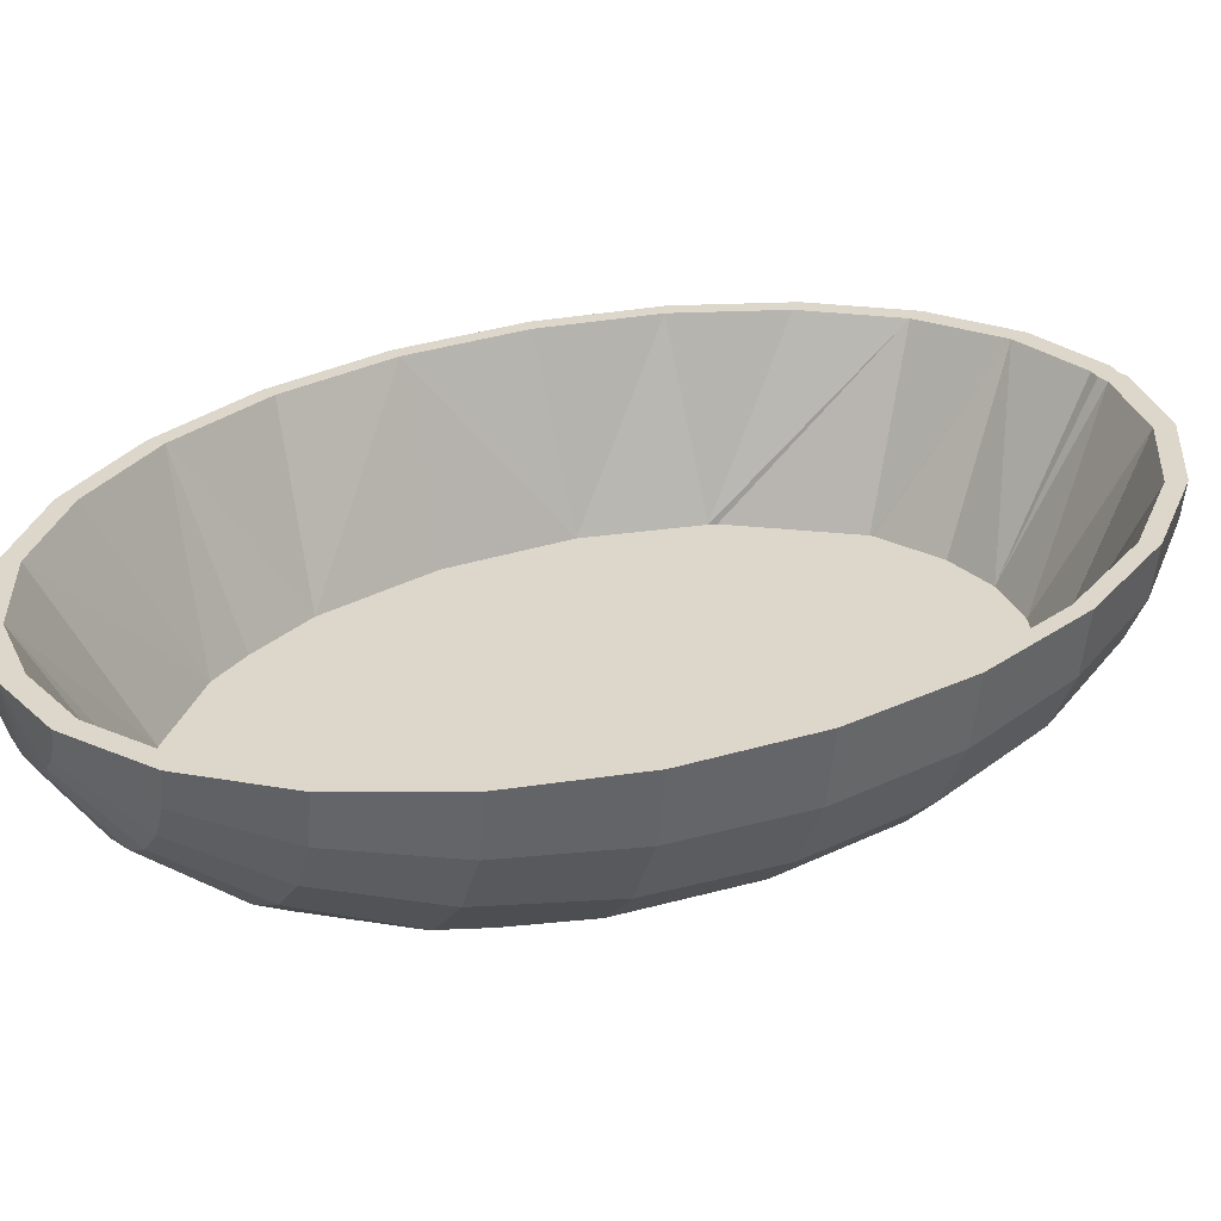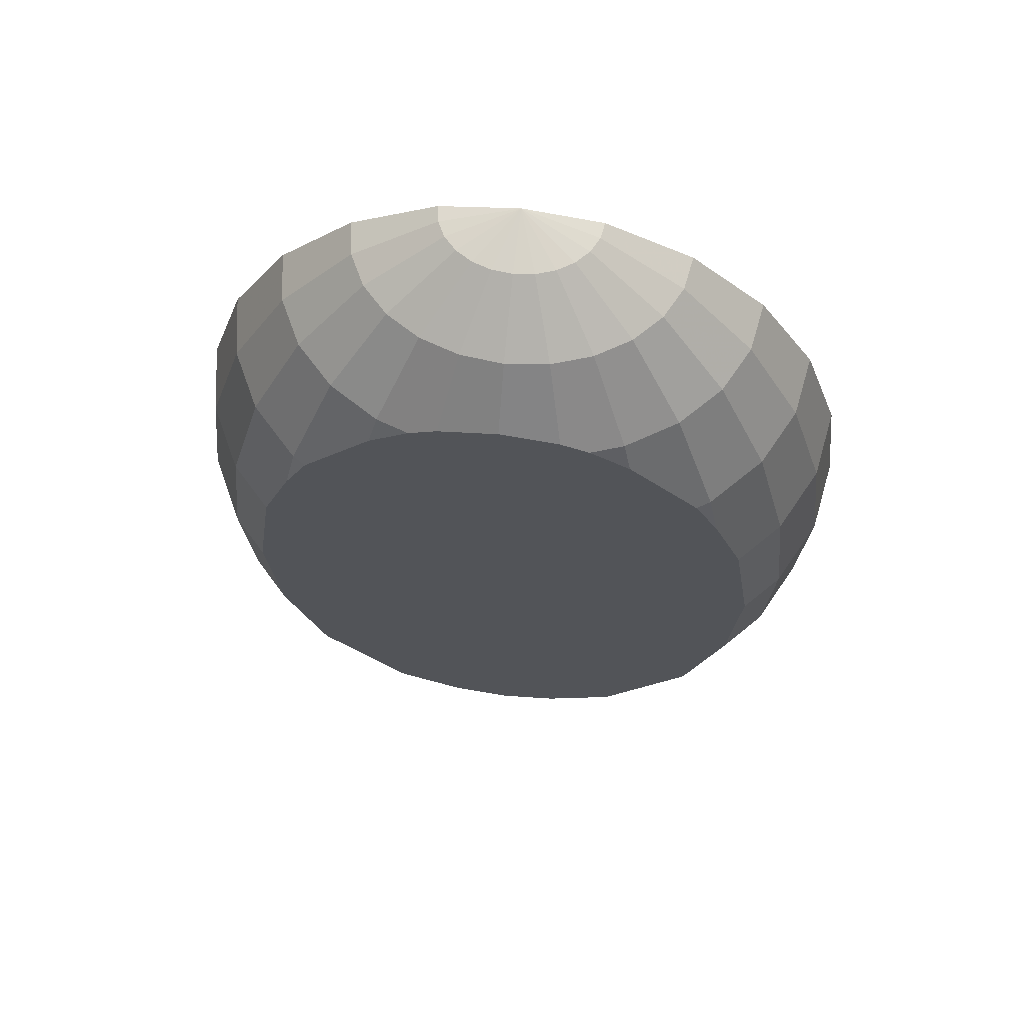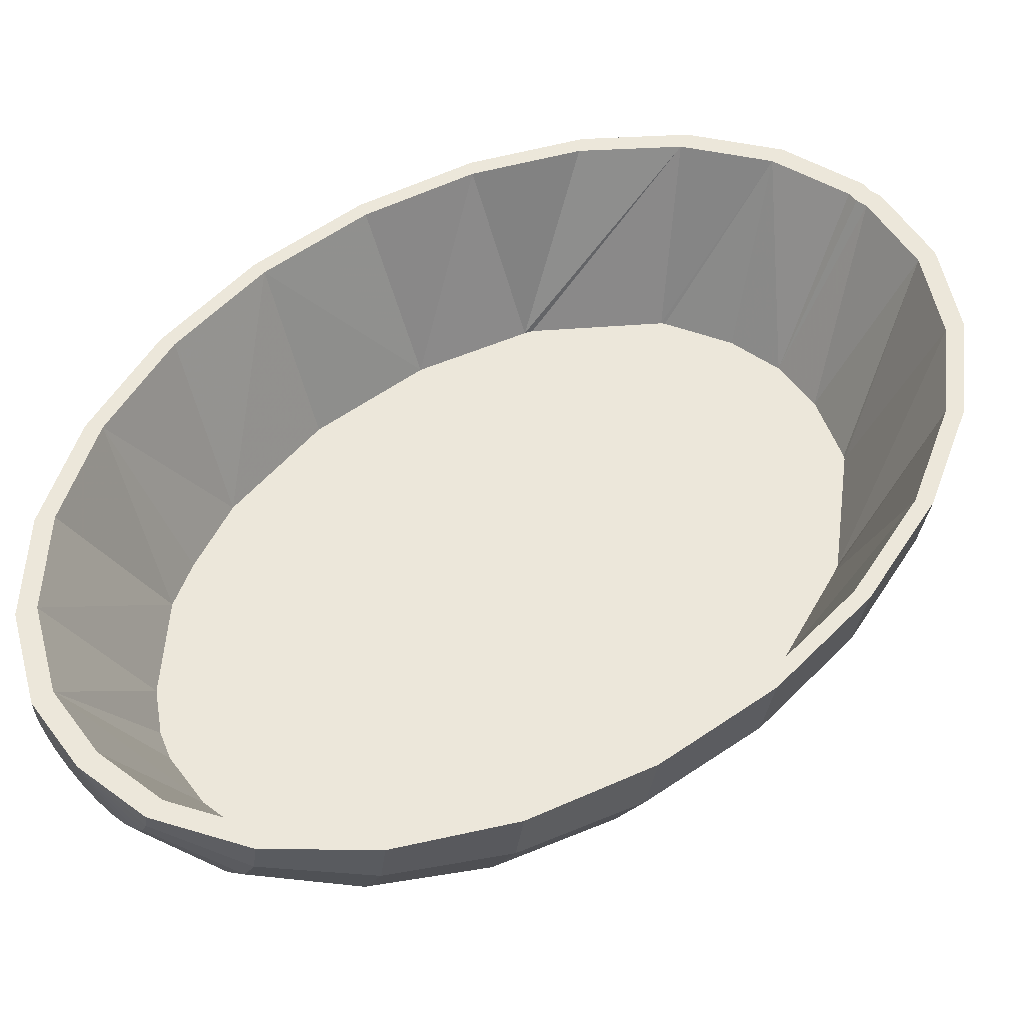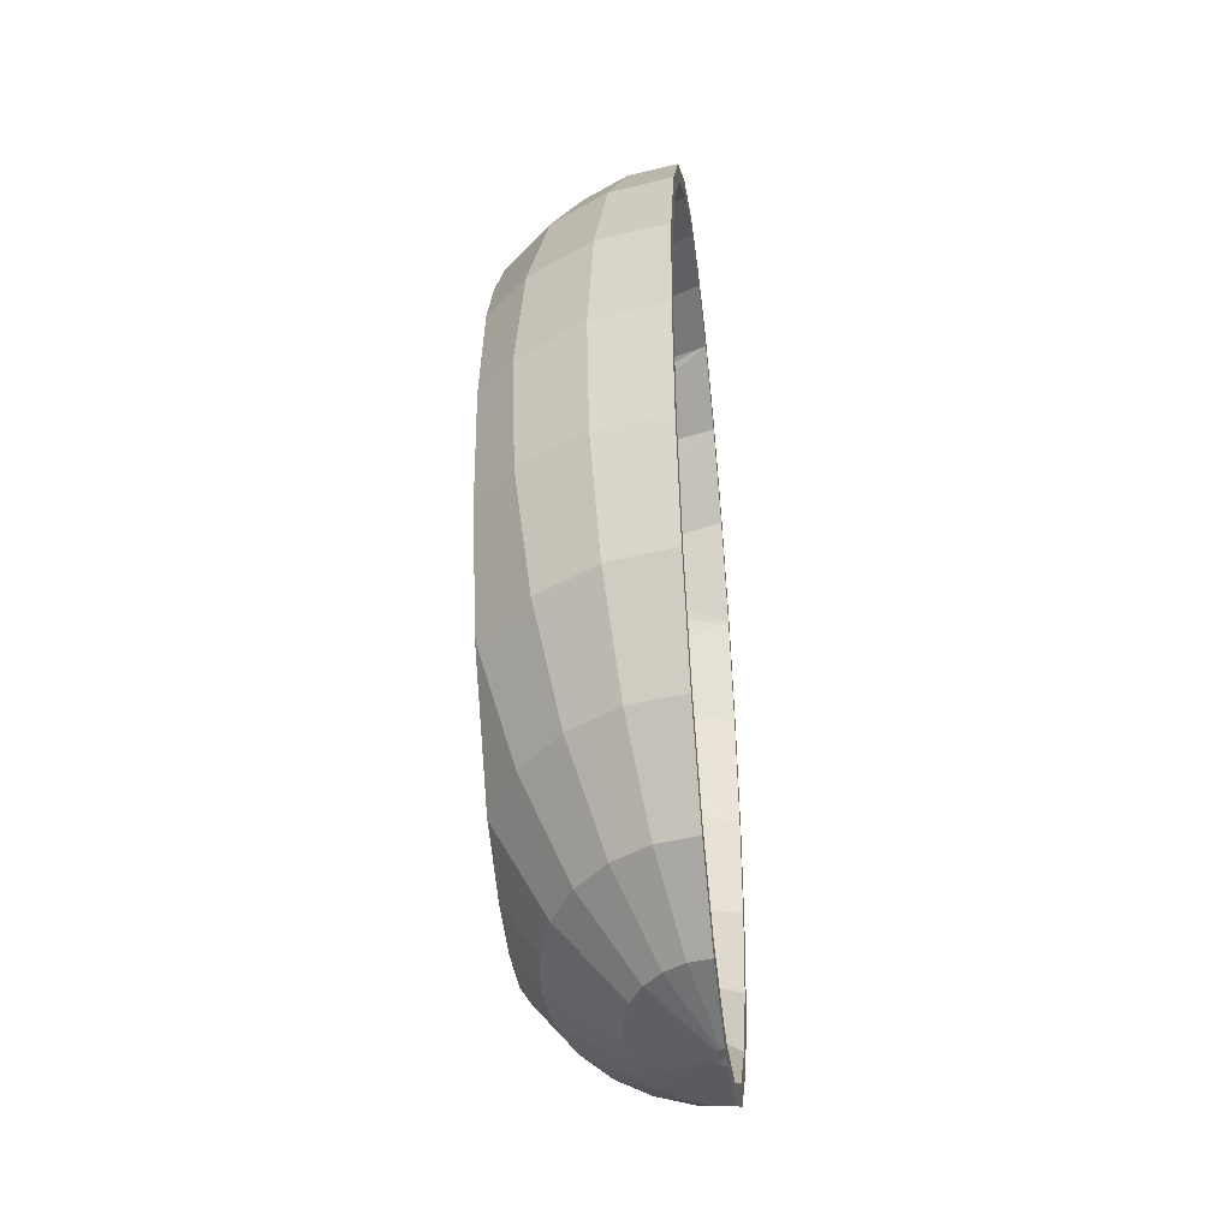
<metadata>
{"format":"obj","ext":"obj","renderer":"f3d","projection":"perspective","resolution":1024,"background":"white","views":[{"elev":30.4,"azim":-120.4,"up":"+Z"},{"elev":66.6,"azim":-172.9,"up":"+Y"},{"elev":50.8,"azim":-134.0,"up":"+Z"},{"elev":-44.0,"azim":-83.2,"up":"+Y"}]}
</metadata>
<code>
v -0.03074 -0.07917 0.002428
v -0.01722 -0.08962 0.008797
v -0.03423 -0.07914 0.009286
v -0.01915 -0.0896 0.01258
v -0.03543 -0.07912 0.01664
v -0.0198 -0.08959 0.01665
v -0.03394 -0.07574 0.01664
v -0.04659 -0.06048 0.01665
v -0.04864 -0.06318 0.01664
v -0.05607 -0.04101 0.01665
v -0.05854 -0.04286 0.01664
v -0.06174 -0.01867 0.01664
v -0.06445 -0.01954 0.01665
v -0.06319 0.005027 0.01664
v -0.05061 0.005037 -0.01707
v -0.04868 -0.0197 -0.01707
v -0.05583 -0.01963 -0.009486
v -0.04173 -0.04155 -0.01707
v -0.05073 -0.04294 -0.007037
v -0.05655 -0.04288 0.004387
v -0.06226 -0.01956 0.003118
v -0.05713 0.005105 -0.01016
v -0.06372 0.005173 0.002772
v -0.05455 0.02957 -0.008998
v -0.06085 0.02963 0.003371
v -0.04824 0.0521 -0.006093
v -0.05383 0.05215 0.004875
v -0.03865 0.07115 -0.001638
v -0.04315 0.0712 0.007181
v -0.02643 0.08544 0.004062
v -0.02952 0.08547 0.01013
v -0.01241 0.09398 0.01062
v -0.01389 0.094 0.01353
v 0.0004406 0.0959 0.01664
v -0.0144 0.094 0.01664
v -0.03058 0.08548 0.01664
v -0.04468 0.07121 0.01664
v -0.05574 0.05217 0.01665
v -0.063 0.02966 0.01665
v -0.06597 0.005197 0.01664
v -0.04699 -0.0632 0.00649
v -0.04217 -0.06325 -0.002973
v -0.02518 -0.07923 -0.003462
v -0.0345 -0.06333 -0.0111
v -0.01793 -0.07931 -0.00798
v -0.02431 -0.06389 -0.01707
v -0.02493 -0.06343 -0.01707
v -0.02366 0.06592 -0.01707
v -0.03685 0.05198 -0.01707
v -0.04111 -0.04304 -0.01707
v -0.04147 -0.04304 -0.01685
v -0.04131 0.04346 -0.01707
v -0.04693 0.02949 -0.01707
v -0.03935 0.052 -0.01551
v -0.0315 0.07108 -0.009211
v -0.02151 0.08539 -0.00115
v -0.01005 0.09396 0.008125
v -0.006983 0.09393 0.00621
v -0.0151 0.08532 -0.005149
v -0.02218 0.07098 -0.01502
v -0.0428 0.06826 0.01664
v -0.05339 0.05002 0.01664
v -0.01897 -0.08577 0.01664
v -0.01151 -0.06991 -0.01707
v -0.009493 -0.07939 -0.01082
v -0.005488 -0.08974 0.001484
v -0.01015 -0.08969 0.003052
v -0.01415 -0.08965 0.005546
v -0.002152 -0.09388 0.01531
v -0.002521 -0.09388 0.0157
v -0.002754 -0.09387 0.01616
v -0.002833 -0.09387 0.01664
v -0.0005083 -0.09358 0.01664
v -0.001671 -0.09388 0.01501
v -0.001111 -0.09389 0.01482
v -0.00051 -0.0939 0.01476
v -0.0004891 -0.08979 0.0009487
v 0.00451 -0.08984 0.001483
v 0.008618 -0.07958 -0.01082
v -0.0004377 -0.07949 -0.01179
v 0.01073 -0.07014 -0.01707
v -0.0003989 -0.07177 -0.01707
v 0.0003327 0.07435 -0.01707
v -0.01079 0.07297 -0.01707
v -0.01611 0.07092 -0.01707
v -0.002715 -0.08987 0.01664
v -0.000488 -0.08959 0.01665
v 0.001735 -0.08992 0.01665
v 0.01803 -0.08615 0.01665
v 0.02359 -0.06439 -0.01707
v 0.01706 -0.07967 -0.00798
v 0.009168 -0.08989 0.003052
v 9.145e-05 -0.0939 0.01482
v 0.0006515 -0.09391 0.01501
v 0.001133 -0.09391 0.01531
v 0.01317 -0.08993 0.005546
v 0.0243 -0.07974 -0.003462
v 0.03378 -0.06404 -0.0111
v 0.02421 -0.06394 -0.01707
v 0.03729 0.05121 -0.01707
v 0.02424 0.06542 -0.01707
v 0.01674 0.07058 -0.01707
v 0.01144 0.07274 -0.01707
v 0.008401 0.08508 -0.007663
v 0.0003868 0.08516 -0.00852
v 0.0004303 0.09385 0.004596
v -0.007628 0.08524 -0.007663
v -0.003407 0.09389 0.005006
v -0.01379 0.09009 0.01664
v -0.02929 0.08193 0.01664
v -0.06035 0.02846 0.01664
v 0.0004203 0.09191 0.01664
v 0.004267 0.09381 0.005006
v 0.01587 0.085 -0.005149
v 0.007843 0.09377 0.00621
v 0.02228 0.08493 -0.001149
v 0.01091 0.09374 0.008125
v 0.0272 0.08488 0.004062
v 0.01327 0.09372 0.01062
v 0.0303 0.08485 0.01013
v 0.01475 0.0937 0.01353
v 0.03135 0.08484 0.01665
v 0.01526 0.09369 0.01665
v 0.03003 0.08131 0.01664
v 0.0434 0.06737 0.01664
v 0.01461 0.0898 0.01664
v 0.02281 0.07051 -0.01502
v 0.03213 0.07042 -0.009211
v 0.03928 0.07034 -0.001638
v 0.04378 0.07029 0.007181
v 0.04531 0.07028 0.01664
v 0.05381 0.04891 0.01664
v 0.03979 0.05118 -0.01551
v 0.04868 0.05109 -0.006093
v 0.05427 0.05103 0.004875
v 0.05476 0.02843 -0.008998
v 0.06106 0.02837 0.003371
v 0.0571 0.003916 -0.01016
v 0.06369 0.003848 0.002772
v 0.05555 -0.02079 -0.009486
v 0.06198 -0.02085 0.003119
v 0.05021 -0.04399 -0.007036
v 0.05604 -0.04405 0.004386
v 0.04145 -0.06412 -0.002973
v 0.04628 -0.06417 0.00649
v 0.02986 -0.0798 0.002427
v 0.03336 -0.07984 0.009286
v 0.01624 -0.08996 0.008797
v 0.01817 -0.08998 0.01258
v 0.001502 -0.09392 0.0157
v 0.001734 -0.09392 0.01616
v 0.001813 -0.09392 0.01664
v 0.01882 -0.08999 0.01664
v 0.03455 -0.07985 0.01665
v 0.04792 -0.06419 0.01665
v 0.05802 -0.04407 0.01664
v 0.06417 -0.02088 0.01664
v 0.06594 0.003824 0.01664
v 0.06321 0.02834 0.01664
v 0.05618 0.05101 0.01665
v 0.06055 0.0272 0.01664
v 0.04714 0.02851 -0.01707
v 0.04166 0.0426 -0.01707
v 0.06316 0.003712 0.01664
v 0.06231 -0.008118 0.01664
v 0.06146 -0.01995 0.01665
v 0.05558 -0.04217 0.01665
v 0.0459 -0.06144 0.01665
v 0.03309 -0.07644 0.01665
v 0.0324 -0.05392 -0.01707
v 0.0406 -0.04389 -0.01707
v 0.04095 -0.0439 -0.01685
v 0.04123 -0.04241 -0.01707
v 0.04839 -0.02071 -0.01707
v 0.05057 0.003984 -0.01707
f 1 2 3
f 3 2 1
f 4 3 2
f 2 3 4
f 3 4 5
f 5 4 3
f 6 5 4
f 6 5 7
f 7 5 6
f 7 5 8
f 8 5 7
f 5 9 8
f 8 9 5
f 8 9 10
f 10 9 8
f 9 11 10
f 10 11 9
f 10 11 12
f 12 11 10
f 11 13 12
f 12 13 11
f 14 12 13
f 13 12 14
f 14 15 12
f 12 15 14
f 12 15 16
f 16 15 12
f 16 17 15
f 16 18 17
f 17 18 16
f 19 17 18
f 19 20 17
f 17 20 19
f 21 17 20
f 20 17 21
f 17 21 22
f 22 21 17
f 23 22 21
f 22 23 24
f 24 23 22
f 25 24 23
f 24 25 26
f 26 25 24
f 27 26 25
f 26 27 28
f 28 27 26
f 29 28 27
f 28 29 30
f 30 29 28
f 31 30 29
f 30 31 32
f 32 31 30
f 33 32 31
f 32 33 34
f 34 33 32
f 34 33 35
f 35 33 34
f 35 33 36
f 36 33 35
f 31 36 33
f 33 36 31
f 36 31 37
f 37 31 36
f 29 37 31
f 31 37 29
f 37 29 38
f 38 29 37
f 27 38 29
f 29 38 27
f 38 27 39
f 39 27 38
f 25 39 27
f 27 39 25
f 39 25 40
f 40 25 39
f 23 40 25
f 25 40 23
f 40 23 13
f 13 23 40
f 21 13 23
f 23 13 21
f 13 21 11
f 11 21 13
f 20 11 21
f 21 11 20
f 11 20 9
f 9 20 11
f 41 9 20
f 20 9 41
f 41 3 9
f 3 41 1
f 1 41 3
f 42 1 41
f 41 1 42
f 1 42 43
f 43 42 1
f 44 43 42
f 42 43 44
f 43 44 45
f 45 44 43
f 45 44 46
f 46 44 45
f 47 46 44
f 44 46 47
f 46 47 48
f 48 47 46
f 48 47 49
f 49 47 48
f 47 50 49
f 47 44 50
f 50 44 47
f 51 50 44
f 51 18 50
f 51 19 18
f 18 19 51
f 18 17 19
f 19 51 42
f 42 51 19
f 44 42 51
f 51 42 44
f 44 50 51
f 50 18 51
f 50 18 52
f 52 18 50
f 52 18 53
f 53 18 52
f 18 16 53
f 53 16 18
f 15 53 16
f 15 22 53
f 53 22 15
f 24 53 22
f 53 24 52
f 52 24 53
f 52 24 54
f 54 24 52
f 26 54 24
f 54 26 55
f 55 26 54
f 28 55 26
f 55 28 56
f 56 28 55
f 30 56 28
f 56 30 57
f 57 30 56
f 32 57 30
f 57 32 34
f 34 32 57
f 30 57 32
f 58 57 34
f 34 57 58
f 57 58 56
f 56 58 57
f 59 56 58
f 58 56 59
f 56 59 55
f 55 59 56
f 60 55 59
f 59 55 60
f 55 60 54
f 54 60 55
f 54 60 49
f 49 60 54
f 48 49 60
f 60 49 48
f 48 49 61
f 61 49 48
f 61 49 62
f 62 49 61
f 62 49 52
f 52 49 62
f 52 54 49
f 49 54 52
f 49 50 52
f 52 50 49
f 49 50 47
f 50 47 7
f 7 47 50
f 7 47 63
f 63 47 7
f 47 46 63
f 63 46 47
f 46 64 63
f 46 64 45
f 45 64 46
f 65 45 64
f 65 66 45
f 45 66 65
f 67 45 66
f 45 67 43
f 43 67 45
f 68 43 67
f 43 68 1
f 1 68 43
f 2 1 68
f 68 1 2
f 68 69 2
f 2 69 68
f 70 2 69
f 2 70 4
f 4 70 2
f 71 4 70
f 70 4 71
f 4 71 6
f 6 71 4
f 72 6 71
f 72 6 63
f 63 6 72
f 63 6 7
f 7 6 63
f 71 6 72
f 71 73 72
f 71 70 73
f 73 70 71
f 70 69 73
f 69 2 70
f 73 69 70
f 69 74 73
f 69 68 74
f 74 68 69
f 67 74 68
f 68 74 67
f 74 67 75
f 75 67 74
f 66 75 67
f 67 75 66
f 75 66 76
f 76 66 75
f 77 76 66
f 66 76 77
f 77 78 76
f 78 77 79
f 79 77 78
f 80 79 77
f 77 79 80
f 79 80 81
f 81 80 79
f 82 81 80
f 80 81 82
f 81 82 83
f 83 82 81
f 83 82 84
f 84 82 83
f 82 64 84
f 64 82 65
f 65 82 64
f 80 65 82
f 80 77 65
f 65 77 80
f 66 65 77
f 77 65 66
f 82 65 80
f 84 64 82
f 84 64 85
f 85 64 84
f 85 64 48
f 48 64 85
f 64 46 48
f 48 46 64
f 63 64 46
f 63 64 86
f 86 64 63
f 64 82 86
f 86 82 64
f 82 87 86
f 87 82 88
f 88 82 87
f 88 82 89
f 89 82 88
f 82 81 89
f 89 81 82
f 81 90 89
f 81 90 79
f 79 90 81
f 91 79 90
f 79 91 78
f 78 91 79
f 92 78 91
f 91 78 92
f 78 92 93
f 93 92 78
f 94 93 92
f 92 93 94
f 93 94 73
f 73 94 93
f 94 95 73
f 95 94 96
f 96 94 95
f 92 96 94
f 96 92 97
f 97 92 96
f 91 97 92
f 92 97 91
f 97 91 98
f 98 91 97
f 98 91 99
f 99 91 98
f 90 99 91
f 91 99 90
f 99 90 100
f 100 90 99
f 100 90 101
f 101 90 100
f 101 90 102
f 102 90 101
f 90 81 102
f 102 81 90
f 102 81 103
f 103 81 102
f 103 81 83
f 83 81 103
f 103 83 104
f 104 83 103
f 105 104 83
f 105 106 104
f 105 107 106
f 106 107 105
f 108 106 107
f 106 108 34
f 34 108 106
f 108 58 34
f 34 58 108
f 58 108 59
f 59 108 58
f 107 59 108
f 108 59 107
f 59 107 60
f 60 107 59
f 60 107 85
f 85 107 60
f 84 85 107
f 107 85 84
f 84 85 109
f 109 85 84
f 109 85 110
f 110 85 109
f 85 48 110
f 48 60 85
f 85 60 48
f 110 48 85
f 48 61 110
f 110 61 48
f 110 61 36
f 36 61 110
f 36 61 37
f 37 61 36
f 61 62 37
f 37 62 61
f 37 62 38
f 38 62 37
f 62 111 38
f 38 111 62
f 38 111 39
f 39 111 38
f 111 14 39
f 39 14 111
f 14 13 39
f 39 13 14
f 40 39 13
f 13 39 40
f 111 53 14
f 14 53 111
f 53 15 14
f 16 53 15
f 14 15 53
f 15 17 16
f 22 15 17
f 17 15 22
f 62 53 111
f 111 53 62
f 62 52 53
f 53 52 62
f 35 110 36
f 109 110 35
f 35 110 109
f 36 110 35
f 34 109 35
f 112 109 34
f 34 109 112
f 35 109 34
f 112 83 109
f 109 83 112
f 83 84 109
f 83 84 105
f 105 84 83
f 107 105 84
f 84 105 107
f 109 84 83
f 83 104 105
f 104 106 105
f 113 104 106
f 106 104 113
f 104 113 114
f 114 113 104
f 115 114 113
f 113 114 115
f 114 115 116
f 116 115 114
f 117 116 115
f 115 116 117
f 116 117 118
f 118 117 116
f 119 118 117
f 117 118 119
f 118 119 120
f 120 119 118
f 121 120 119
f 119 120 121
f 120 121 122
f 122 121 120
f 123 122 121
f 122 124 123
f 125 124 122
f 122 124 125
f 123 124 122
f 124 126 123
f 123 126 124
f 123 126 34
f 34 126 123
f 126 112 34
f 34 112 126
f 83 112 126
f 126 112 83
f 103 83 126
f 126 83 103
f 102 103 126
f 102 103 127
f 127 103 102
f 104 127 103
f 114 127 104
f 104 127 114
f 103 127 104
f 127 114 128
f 128 114 127
f 116 128 114
f 114 128 116
f 128 116 129
f 129 116 128
f 118 129 116
f 116 129 118
f 129 118 130
f 130 118 129
f 120 130 118
f 118 130 120
f 130 120 131
f 131 120 130
f 122 131 120
f 131 125 122
f 132 125 131
f 131 125 132
f 122 125 131
f 120 131 122
f 100 125 132
f 100 124 125
f 125 124 100
f 100 101 124
f 100 101 133
f 133 101 100
f 127 133 101
f 128 133 127
f 127 133 128
f 101 133 127
f 102 127 101
f 101 127 102
f 101 102 126
f 126 102 101
f 126 103 102
f 124 101 126
f 126 101 124
f 124 101 100
f 133 128 134
f 134 128 133
f 129 134 128
f 128 134 129
f 129 130 134
f 134 130 129
f 135 134 130
f 130 134 135
f 134 135 136
f 136 135 134
f 137 136 135
f 135 136 137
f 136 137 138
f 138 137 136
f 139 138 137
f 137 138 139
f 138 139 140
f 140 139 138
f 141 140 139
f 140 141 142
f 142 141 140
f 143 142 141
f 141 142 143
f 142 143 144
f 144 143 142
f 145 144 143
f 143 144 145
f 144 145 146
f 146 145 144
f 147 146 145
f 146 147 148
f 148 147 146
f 149 148 147
f 147 148 149
f 148 149 150
f 150 149 148
f 151 150 149
f 149 150 151
f 150 151 73
f 73 151 150
f 73 151 152
f 152 151 73
f 152 151 153
f 153 151 152
f 149 153 151
f 151 153 149
f 153 149 154
f 154 149 153
f 147 154 149
f 149 154 147
f 154 147 155
f 155 147 154
f 145 155 147
f 155 145 156
f 156 145 155
f 143 156 145
f 156 143 157
f 157 143 156
f 141 157 143
f 157 141 158
f 158 141 157
f 139 158 141
f 158 139 159
f 159 139 158
f 137 159 139
f 159 137 160
f 160 137 159
f 135 160 137
f 137 160 135
f 160 135 131
f 131 135 160
f 130 131 135
f 135 131 130
f 160 132 131
f 161 132 160
f 160 132 161
f 131 132 160
f 162 132 161
f 163 132 162
f 100 132 163
f 163 132 100
f 162 132 163
f 161 132 162
f 162 161 164
f 164 161 162
f 164 161 159
f 159 161 164
f 159 161 160
f 160 161 159
f 158 164 159
f 157 164 158
f 164 157 165
f 165 157 164
f 165 157 166
f 166 157 165
f 157 156 166
f 166 156 157
f 166 156 167
f 167 156 166
f 156 155 167
f 167 155 156
f 167 155 168
f 168 155 167
f 155 154 168
f 168 154 155
f 168 154 169
f 169 154 168
f 154 153 169
f 169 153 154
f 169 153 89
f 89 153 169
f 153 152 89
f 89 152 153
f 89 152 88
f 88 152 89
f 152 73 88
f 88 73 152
f 88 73 87
f 87 73 88
f 87 73 86
f 86 73 87
f 73 72 86
f 86 72 73
f 86 72 63
f 63 72 86
f 72 73 71
f 86 87 82
f 89 99 169
f 169 99 89
f 99 170 169
f 99 170 98
f 98 170 99
f 171 98 170
f 172 98 171
f 171 98 172
f 170 98 171
f 171 170 100
f 100 170 171
f 170 99 100
f 100 99 170
f 169 170 99
f 170 171 169
f 169 171 170
f 171 173 169
f 172 171 173
f 173 171 172
f 173 171 163
f 163 171 173
f 163 171 100
f 100 171 163
f 100 133 163
f 163 133 100
f 133 134 163
f 163 134 133
f 136 163 134
f 162 163 136
f 136 163 162
f 134 163 136
f 162 174 163
f 175 174 162
f 175 138 174
f 138 175 136
f 136 175 138
f 162 136 175
f 175 136 162
f 162 174 175
f 163 174 162
f 174 173 163
f 173 174 142
f 142 174 173
f 140 142 174
f 174 142 140
f 140 174 138
f 138 174 140
f 174 138 175
f 175 164 174
f 175 162 164
f 164 162 175
f 174 164 175
f 164 165 174
f 174 165 164
f 165 166 174
f 174 166 165
f 174 166 167
f 167 166 174
f 174 167 173
f 173 167 174
f 173 167 168
f 168 167 173
f 169 173 168
f 168 173 169
f 169 173 171
f 163 173 174
f 172 173 142
f 142 173 172
f 172 142 98
f 98 142 172
f 144 98 142
f 142 98 144
f 98 144 97
f 97 144 98
f 146 97 144
f 97 146 96
f 96 146 97
f 148 96 146
f 146 96 148
f 96 148 95
f 95 148 96
f 150 95 148
f 148 95 150
f 95 150 73
f 73 150 95
f 73 95 94
f 144 97 146
f 90 99 89
f 89 99 90
f 89 90 81
f 158 164 157
f 159 164 158
f 132 125 100
f 139 159 137
f 141 158 139
f 139 140 141
f 143 157 141
f 145 156 143
f 147 155 145
f 145 146 147
f 121 34 123
f 121 119 34
f 34 119 121
f 119 117 34
f 34 117 119
f 117 115 34
f 34 115 117
f 115 113 34
f 34 113 115
f 113 106 34
f 34 106 113
f 123 34 121
f 121 122 123
f 107 106 108
f 90 79 91
f 94 96 92
f 76 93 73
f 93 76 78
f 78 76 93
f 76 78 77
f 73 93 76
f 75 76 73
f 73 76 75
f 74 75 73
f 73 75 74
f 73 74 69
f 64 45 65
f 66 45 67
f 67 43 68
f 4 5 6
f 8 50 7
f 7 50 8
f 18 50 8
f 8 50 18
f 10 18 8
f 10 16 18
f 18 16 10
f 12 16 10
f 10 16 12
f 8 18 10
f 28 56 30
f 26 55 28
f 24 54 26
f 22 53 24
f 42 41 19
f 19 41 42
f 20 19 41
f 41 19 20
f 9 3 41
f 5 9 3
f 3 9 5
f 21 22 23
f 23 24 25
f 25 26 27
f 27 28 29
f 29 30 31
f 31 32 33

</code>
